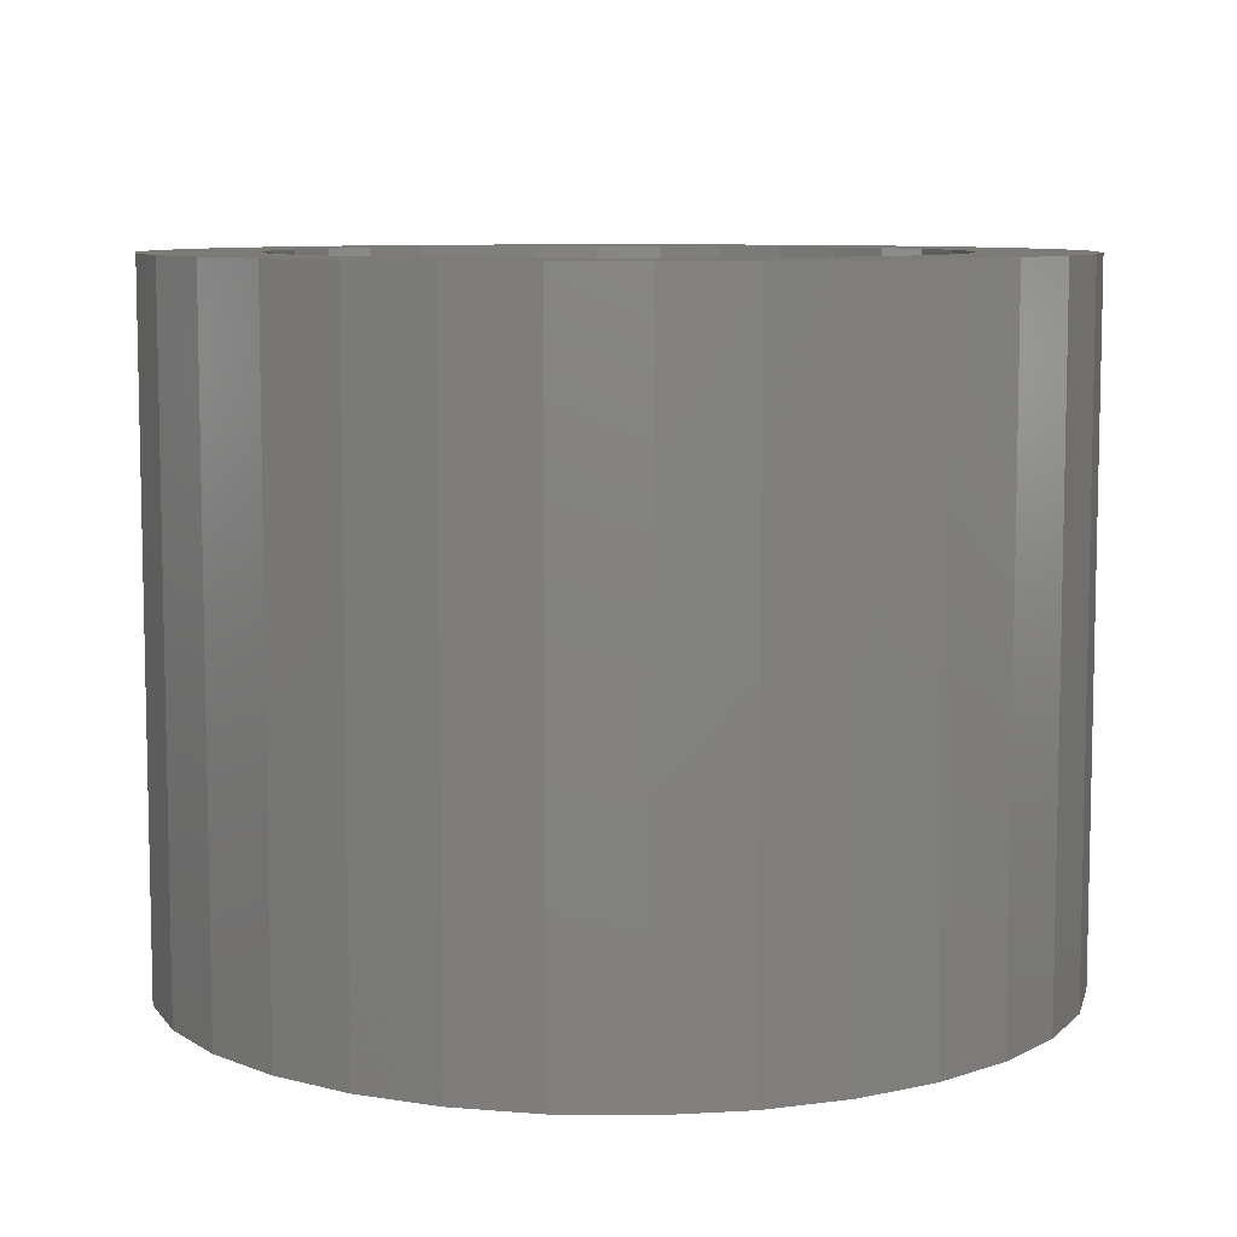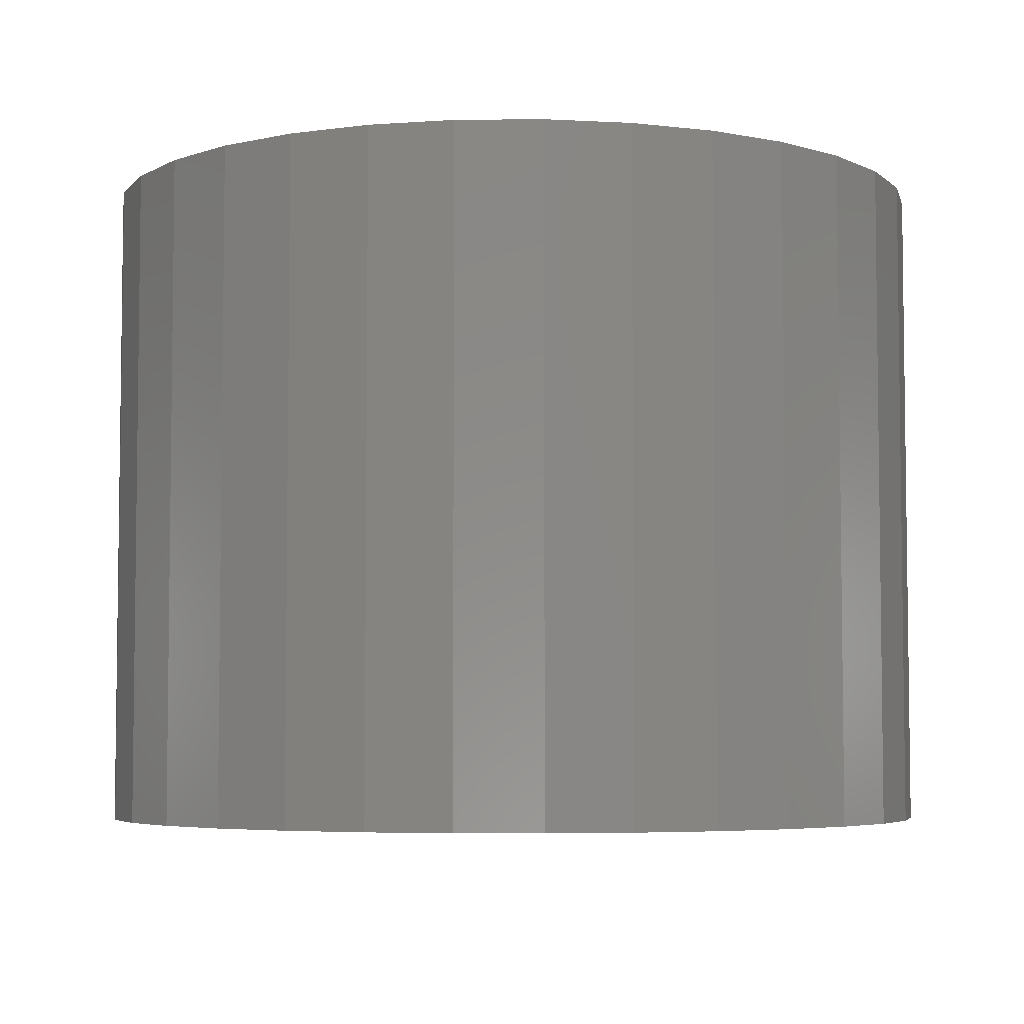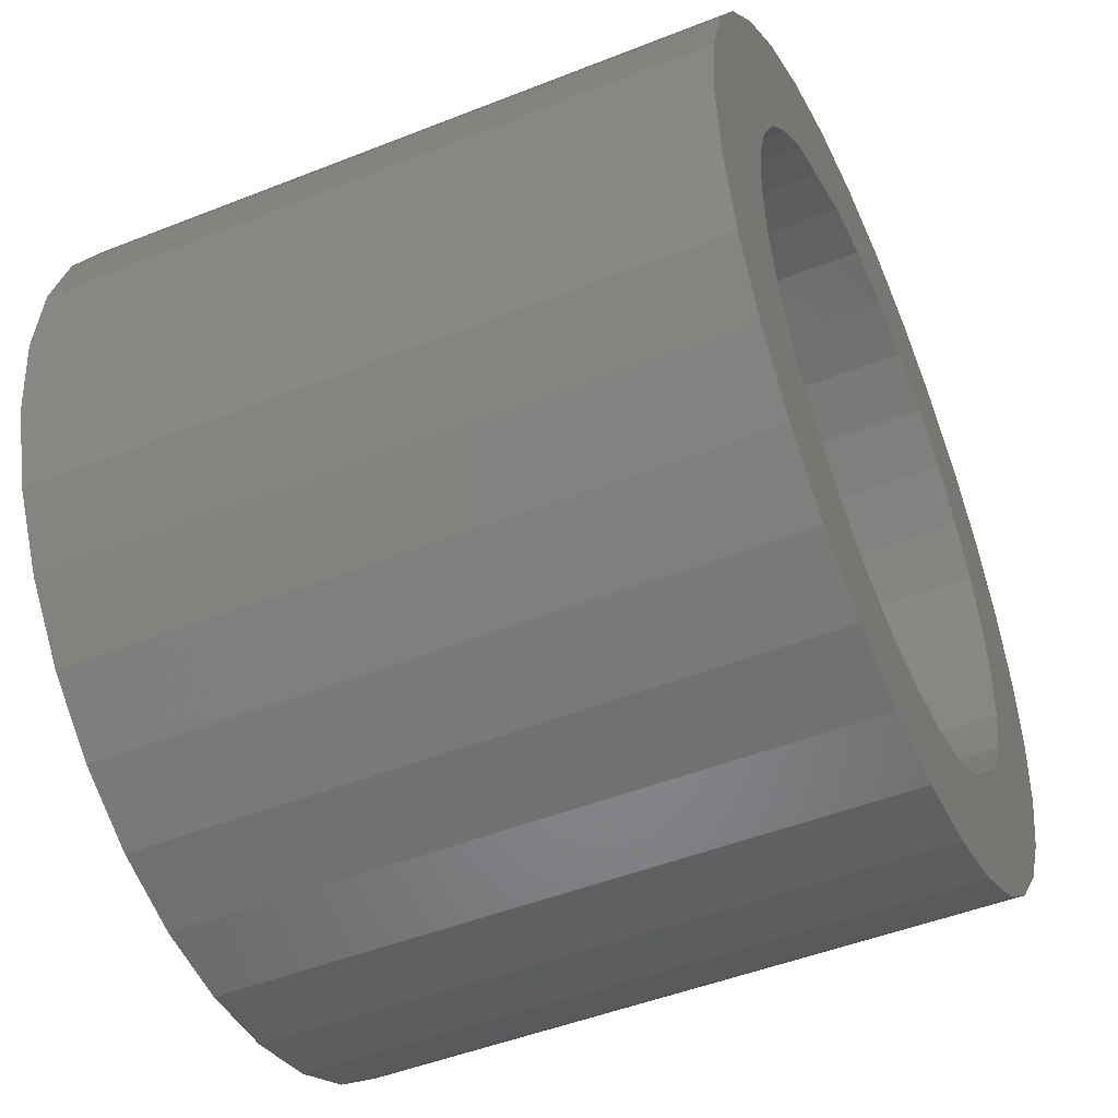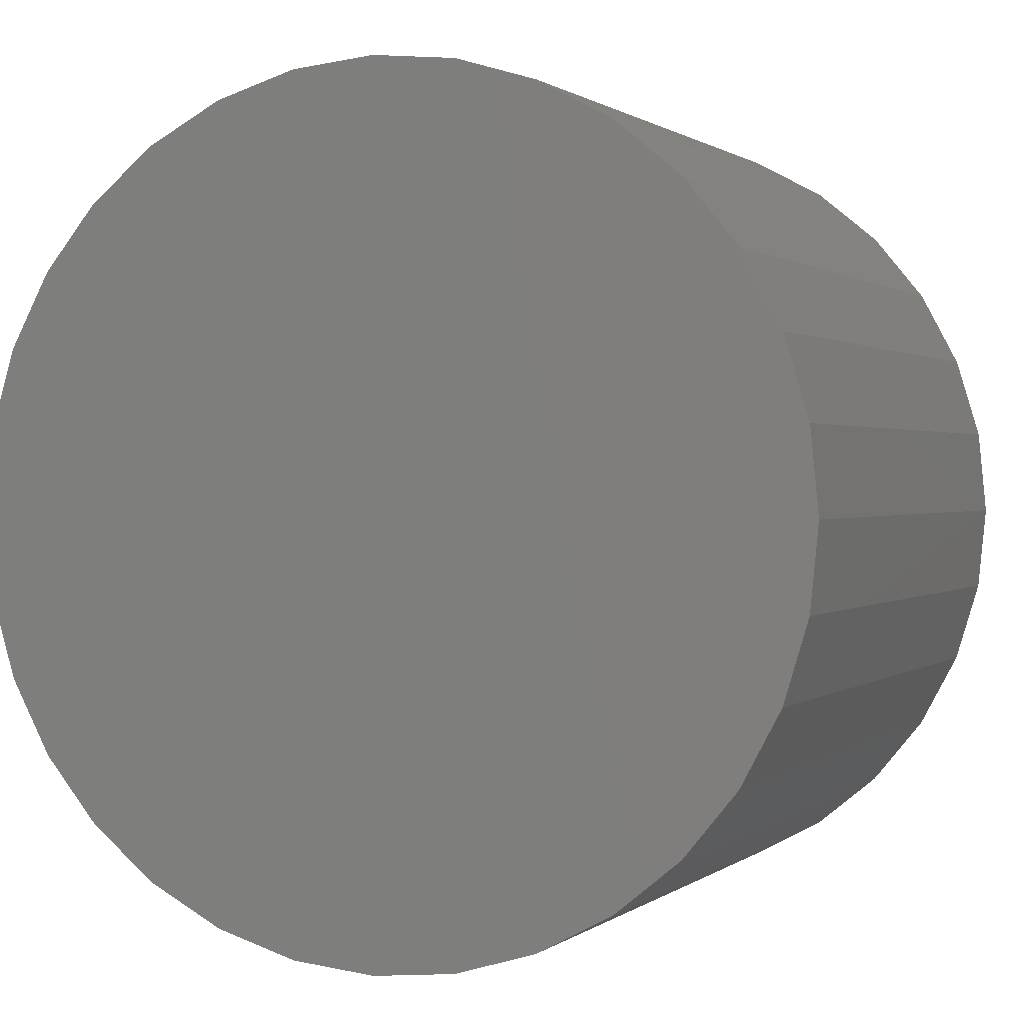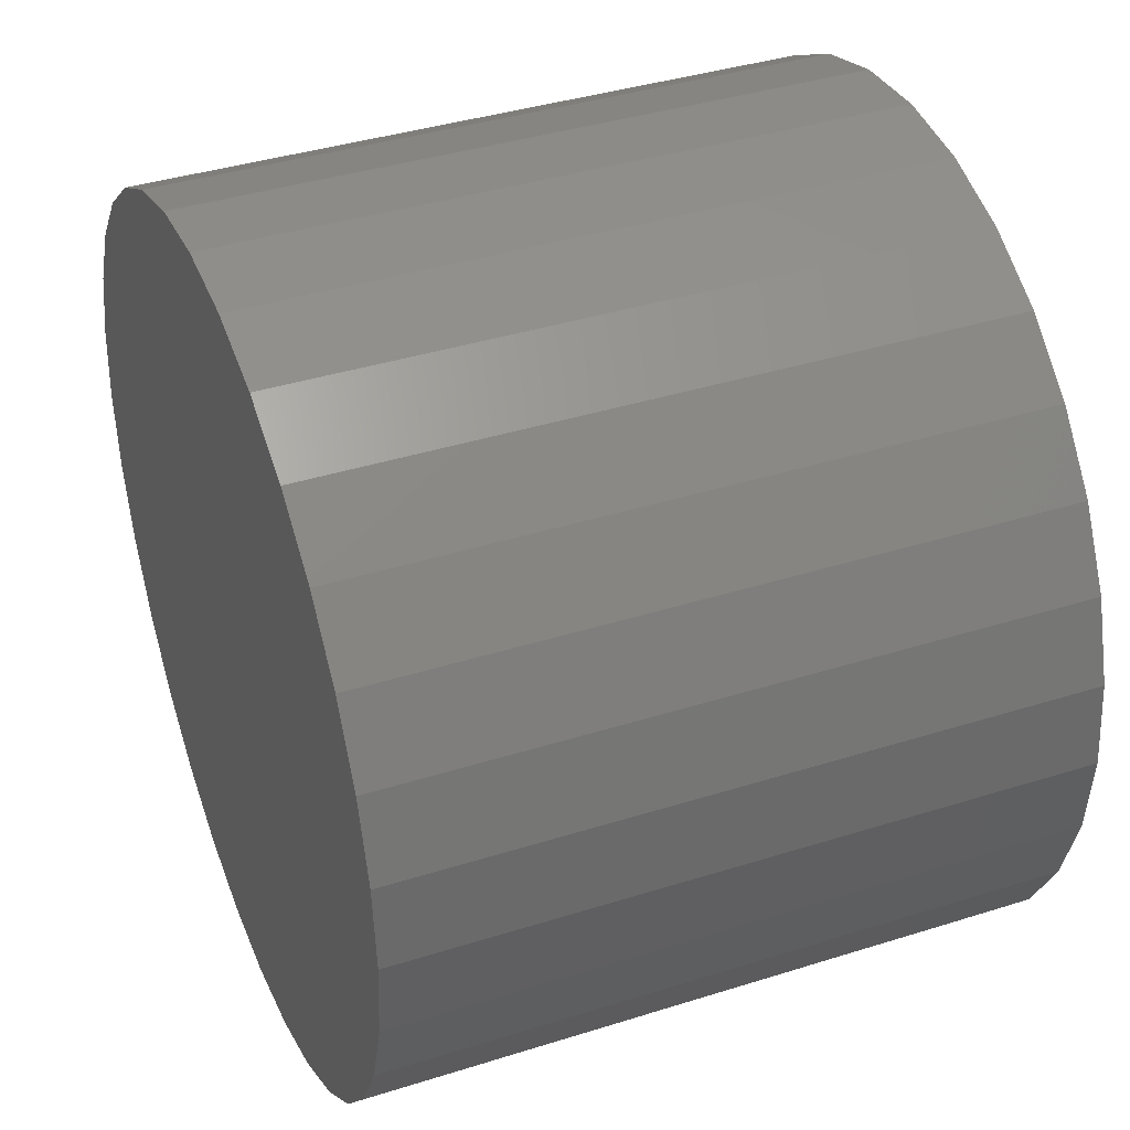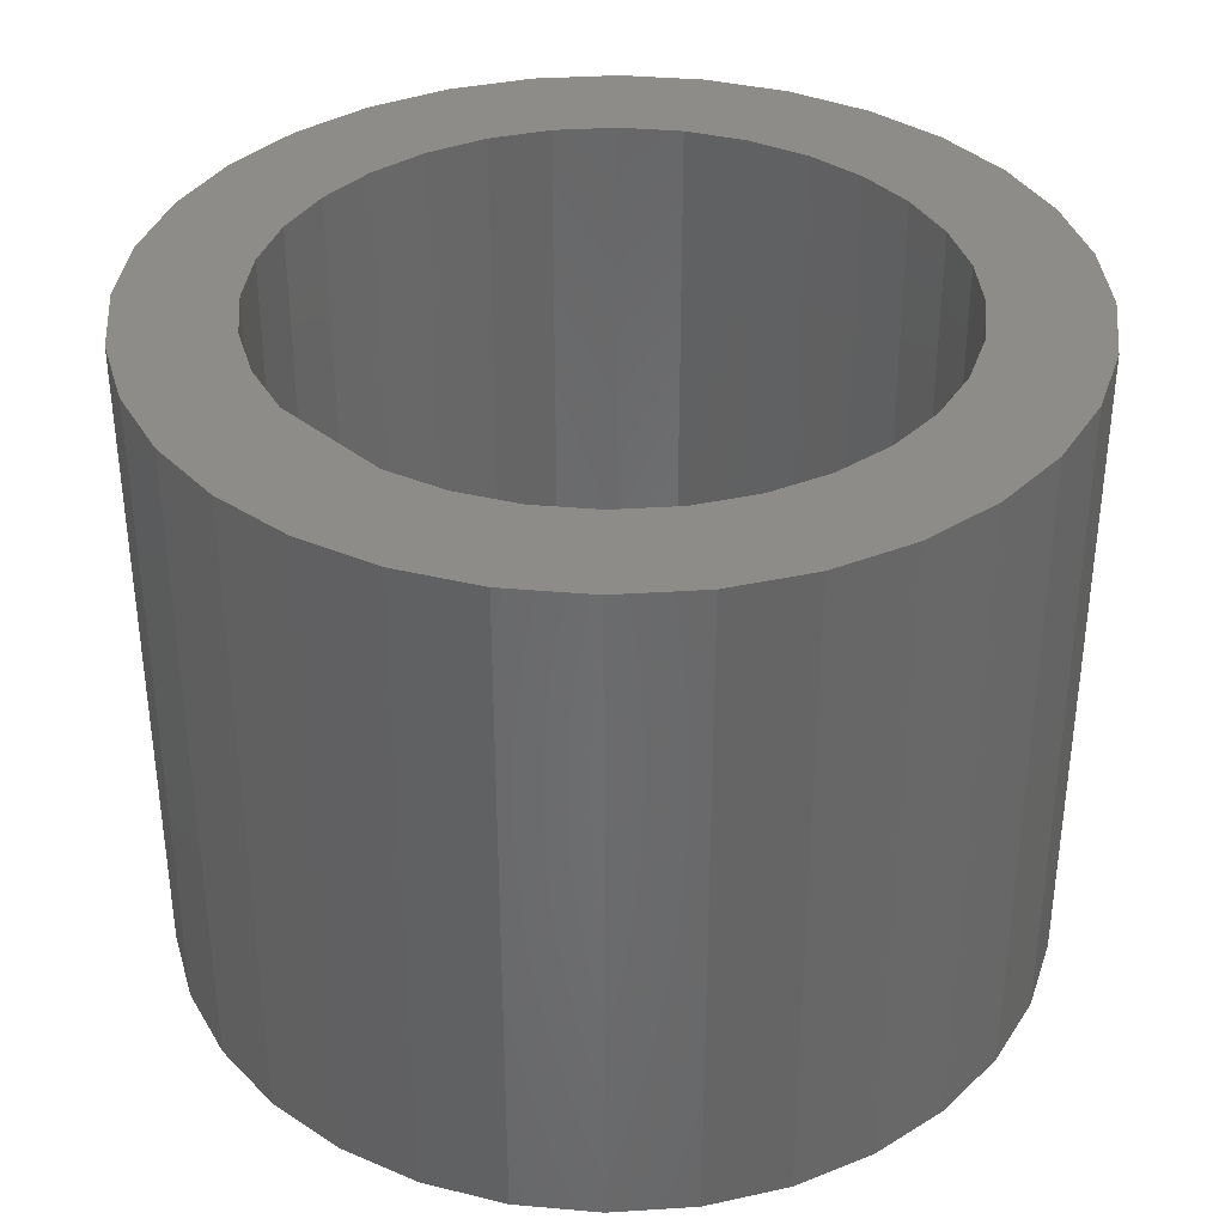
<metadata>
{"format":"stl","ext":"stl","renderer":"f3d","projection":"perspective","resolution":1024,"background":"white","views":[{"elev":8.1,"azim":-127.4,"up":"+Y"},{"elev":-5.0,"azim":108.5,"up":"+Y"},{"elev":-48.4,"azim":113.9,"up":"+Z"},{"elev":0.8,"azim":22.9,"up":"+Z"},{"elev":38.9,"azim":68.4,"up":"+Z"},{"elev":36.4,"azim":68.4,"up":"+Y"}]}
</metadata>
<code>
# stl→obj: 128 verts, 252 faces
v 0.2577 0.02344 -0.6444
v 0.2634 0.02344 -0.6427
v 0.2693 0.02344 -0.6421
v 0.2535 0.02344 -0.6565
v 0.2442 0.02344 -0.6556
v 0.2569 0.02344 -0.6537
v 0.2414 0.02344 -0.6608
v 0.2507 0.02344 -0.6599
v 0.2486 0.02344 -0.6638
v 0.2396 0.02344 -0.6665
v 0.2473 0.02344 -0.668
v 0.2396 0.02344 -0.6783
v 0.2473 0.02344 -0.6767
v 0.2486 0.02344 -0.681
v 0.2414 0.02344 -0.6839
v 0.2507 0.02344 -0.6848
v 0.2442 0.02344 -0.6892
v 0.2535 0.02344 -0.6882
v 0.2569 0.02344 -0.691
v 0.2479 0.02344 -0.6938
v 0.2607 0.02344 -0.6931
v 0.2649 0.02344 -0.6944
v 0.2525 0.02344 -0.6975
v 0.2907 0.02344 -0.651
v 0.2737 0.02344 -0.6503
v 0.2861 0.02344 -0.6472
v 0.2818 0.02344 -0.6537
v 0.2779 0.02344 -0.6516
v 0.2852 0.02344 -0.6565
v 0.2945 0.02344 -0.6556
v 0.288 0.02344 -0.6599
v 0.2973 0.02344 -0.6608
v 0.2901 0.02344 -0.6638
v 0.299 0.02344 -0.6665
v 0.2913 0.02344 -0.668
v 0.2918 0.02344 -0.6724
v 0.2901 0.02344 -0.681
v 0.2913 0.02344 -0.6767
v 0.299 0.02344 -0.6783
v 0.2973 0.02344 -0.6839
v 0.288 0.02344 -0.6848
v 0.2852 0.02344 -0.6882
v 0.2945 0.02344 -0.6892
v 0.2818 0.02344 -0.691
v 0.2907 0.02344 -0.6938
v 0.2779 0.02344 -0.6931
v 0.2737 0.02344 -0.6944
v 0.2861 0.02344 -0.6975
v 0.2752 0.02344 -0.7021
v 0.2693 0.02344 -0.7026
v 0.2809 0.02344 -0.7003
v 0.2996 0.02344 -0.6724
v 0.2391 0.02344 -0.6724
v 0.2469 0.02344 -0.6724
v 0.2479 0.02344 -0.651
v 0.2525 0.02344 -0.6472
v 0.2693 0.02344 -0.6499
v 0.2649 0.02344 -0.6503
v 0.2607 0.02344 -0.6516
v 0.2693 0.02344 -0.6948
v 0.2634 0.02344 -0.7021
v 0.2577 0.02344 -0.7003
v 0.2752 0.02344 -0.6427
v 0.2809 0.02344 -0.6444
v 0.2737 -0.01562 -0.6944
v 0.2779 -0.01562 -0.6931
v 0.2818 -0.01562 -0.691
v 0.2852 -0.01562 -0.6882
v 0.288 -0.01562 -0.6848
v 0.2901 -0.01562 -0.681
v 0.2913 -0.01562 -0.6767
v 0.2918 -0.01562 -0.6724
v 0.2693 -0.01562 -0.6948
v 0.2649 -0.01562 -0.6944
v 0.2607 -0.01562 -0.6931
v 0.2569 -0.01562 -0.691
v 0.2535 -0.01562 -0.6882
v 0.2507 -0.01562 -0.6848
v 0.2486 -0.01562 -0.681
v 0.2473 -0.01562 -0.6767
v 0.2469 -0.01562 -0.6724
v 0.2649 -0.01562 -0.6503
v 0.2607 -0.01562 -0.6516
v 0.2569 -0.01562 -0.6537
v 0.2535 -0.01562 -0.6565
v 0.2507 -0.01562 -0.6599
v 0.2486 -0.01562 -0.6638
v 0.2473 -0.01562 -0.668
v 0.2693 -0.01562 -0.6499
v 0.2737 -0.01562 -0.6503
v 0.2779 -0.01562 -0.6516
v 0.2818 -0.01562 -0.6537
v 0.2852 -0.01562 -0.6565
v 0.288 -0.01562 -0.6599
v 0.2901 -0.01562 -0.6638
v 0.2913 -0.01562 -0.668
v 0.2693 -0.02344 -0.6421
v 0.2634 -0.02344 -0.6427
v 0.2577 -0.02344 -0.6444
v 0.2752 -0.02344 -0.6427
v 0.2809 -0.02344 -0.6444
v 0.2525 -0.02344 -0.6472
v 0.2861 -0.02344 -0.6472
v 0.2479 -0.02344 -0.651
v 0.2907 -0.02344 -0.651
v 0.2442 -0.02344 -0.6556
v 0.2945 -0.02344 -0.6556
v 0.2414 -0.02344 -0.6608
v 0.2973 -0.02344 -0.6608
v 0.2396 -0.02344 -0.6665
v 0.299 -0.02344 -0.6665
v 0.299 -0.02344 -0.6783
v 0.2414 -0.02344 -0.6839
v 0.2973 -0.02344 -0.6839
v 0.2442 -0.02344 -0.6892
v 0.2945 -0.02344 -0.6892
v 0.2479 -0.02344 -0.6938
v 0.2907 -0.02344 -0.6938
v 0.2525 -0.02344 -0.6975
v 0.2861 -0.02344 -0.6975
v 0.2577 -0.02344 -0.7003
v 0.2809 -0.02344 -0.7003
v 0.2634 -0.02344 -0.7021
v 0.2693 -0.02344 -0.7026
v 0.2752 -0.02344 -0.7021
v 0.2996 -0.02344 -0.6724
v 0.2391 -0.02344 -0.6724
v 0.2396 -0.02344 -0.6783
f 1 2 3
f 4 5 6
f 7 5 4
f 8 7 4
f 7 8 9
f 9 10 7
f 11 10 9
f 12 13 14
f 14 15 12
f 16 15 14
f 17 15 16
f 18 17 16
f 17 18 19
f 19 20 17
f 21 20 19
f 21 22 20
f 23 20 22
f 24 25 26
f 27 28 25
f 27 25 24
f 29 27 24
f 30 29 24
f 31 29 30
f 32 31 30
f 33 31 32
f 34 33 32
f 34 35 33
f 35 34 36
f 37 38 39
f 40 37 39
f 41 37 40
f 42 41 40
f 43 42 40
f 44 42 43
f 45 44 43
f 46 44 45
f 47 46 45
f 47 45 48
f 49 50 51
f 52 39 38
f 52 38 36
f 52 36 34
f 53 10 11
f 53 11 54
f 53 54 13
f 53 13 12
f 55 56 57
f 55 57 58
f 55 58 59
f 55 59 6
f 55 6 5
f 60 47 48
f 60 48 51
f 60 51 50
f 60 50 61
f 60 61 62
f 60 62 23
f 60 23 22
f 57 56 1
f 57 1 3
f 57 3 63
f 57 63 64
f 57 64 26
f 57 26 25
f 60 65 47
f 47 65 66
f 47 66 46
f 46 66 67
f 46 67 44
f 44 67 68
f 44 68 42
f 42 68 69
f 42 69 41
f 41 69 70
f 41 70 37
f 37 70 71
f 37 71 38
f 38 71 72
f 38 72 36
f 65 60 73
f 73 60 22
f 73 22 74
f 74 22 21
f 74 21 75
f 75 21 19
f 75 19 76
f 76 19 18
f 76 18 77
f 77 18 16
f 77 16 78
f 78 16 14
f 78 14 79
f 79 14 13
f 79 13 80
f 80 13 54
f 80 54 81
f 57 82 58
f 58 82 83
f 58 83 59
f 59 83 84
f 59 84 6
f 6 84 85
f 6 85 4
f 4 85 86
f 4 86 8
f 8 86 87
f 8 87 9
f 9 87 88
f 9 88 11
f 11 88 81
f 11 81 54
f 82 57 89
f 89 57 25
f 89 25 90
f 90 25 28
f 90 28 91
f 91 28 27
f 91 27 92
f 92 27 29
f 92 29 93
f 93 29 31
f 93 31 94
f 94 31 33
f 94 33 95
f 95 33 35
f 95 35 96
f 96 35 36
f 96 36 72
f 83 82 89
f 83 89 90
f 91 83 90
f 84 83 91
f 92 84 91
f 85 84 92
f 93 85 92
f 86 85 93
f 94 86 93
f 87 86 94
f 95 87 94
f 88 87 95
f 96 88 95
f 70 79 71
f 78 79 70
f 69 78 70
f 77 78 69
f 68 77 69
f 76 77 68
f 67 76 68
f 75 76 67
f 66 75 67
f 74 75 66
f 73 74 66
f 65 73 66
f 79 80 71
f 71 80 81
f 71 81 72
f 72 81 88
f 72 88 96
f 97 98 99
f 100 97 99
f 100 99 101
f 101 99 102
f 101 102 103
f 103 102 104
f 103 104 105
f 105 104 106
f 105 106 107
f 107 106 108
f 107 108 109
f 109 108 110
f 109 110 111
f 112 113 114
f 114 113 115
f 114 115 116
f 116 115 117
f 116 117 118
f 118 117 119
f 118 119 120
f 120 119 121
f 120 121 122
f 122 121 123
f 122 123 124
f 122 124 125
f 111 110 126
f 126 110 127
f 126 127 112
f 112 127 128
f 112 128 113
f 52 126 39
f 39 126 112
f 39 112 40
f 40 112 114
f 40 114 43
f 43 114 116
f 43 116 45
f 45 116 118
f 45 118 48
f 48 118 120
f 48 120 51
f 51 120 122
f 51 122 49
f 49 122 125
f 49 125 50
f 50 125 124
f 50 124 61
f 61 124 123
f 61 123 62
f 62 123 121
f 62 121 23
f 23 121 119
f 23 119 20
f 20 119 117
f 20 117 17
f 17 117 115
f 17 115 15
f 15 115 113
f 15 113 12
f 12 113 128
f 12 128 53
f 53 128 127
f 53 127 10
f 10 127 110
f 10 110 7
f 7 110 108
f 7 108 5
f 5 108 106
f 5 106 55
f 55 106 104
f 55 104 56
f 56 104 102
f 56 102 1
f 1 102 99
f 1 99 2
f 2 99 98
f 2 98 3
f 3 98 97
f 3 97 63
f 63 97 100
f 63 100 64
f 64 100 101
f 64 101 26
f 26 101 103
f 26 103 24
f 24 103 105
f 24 105 30
f 30 105 107
f 30 107 32
f 32 107 109
f 32 109 34
f 34 109 111
f 34 111 52
f 52 111 126

</code>
